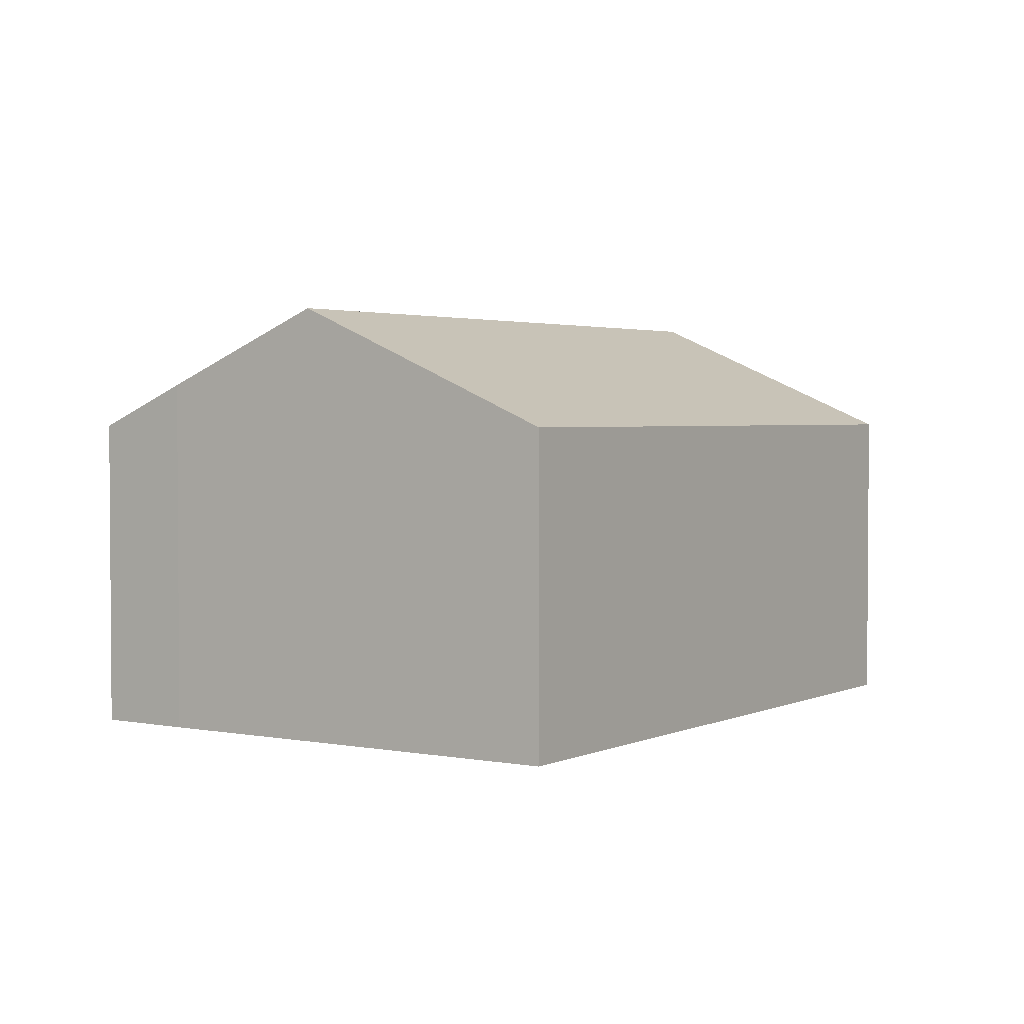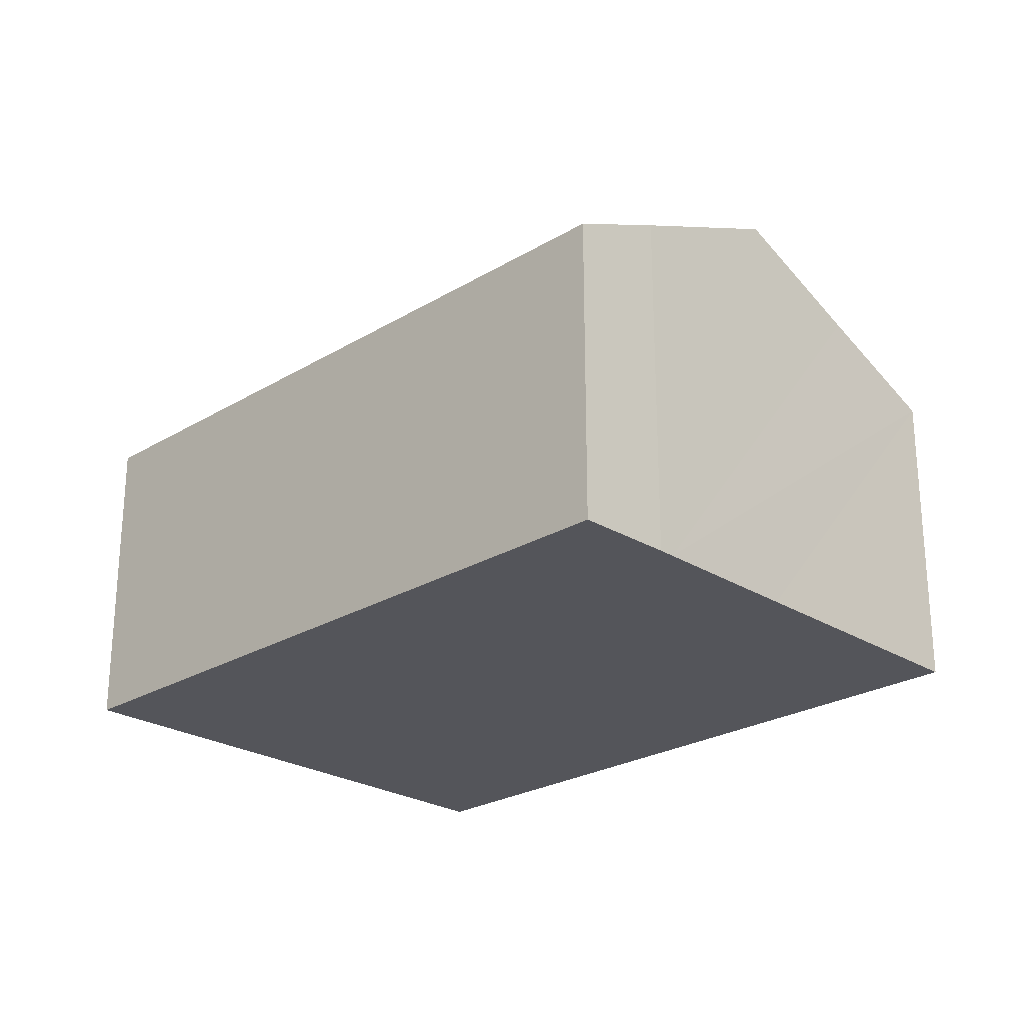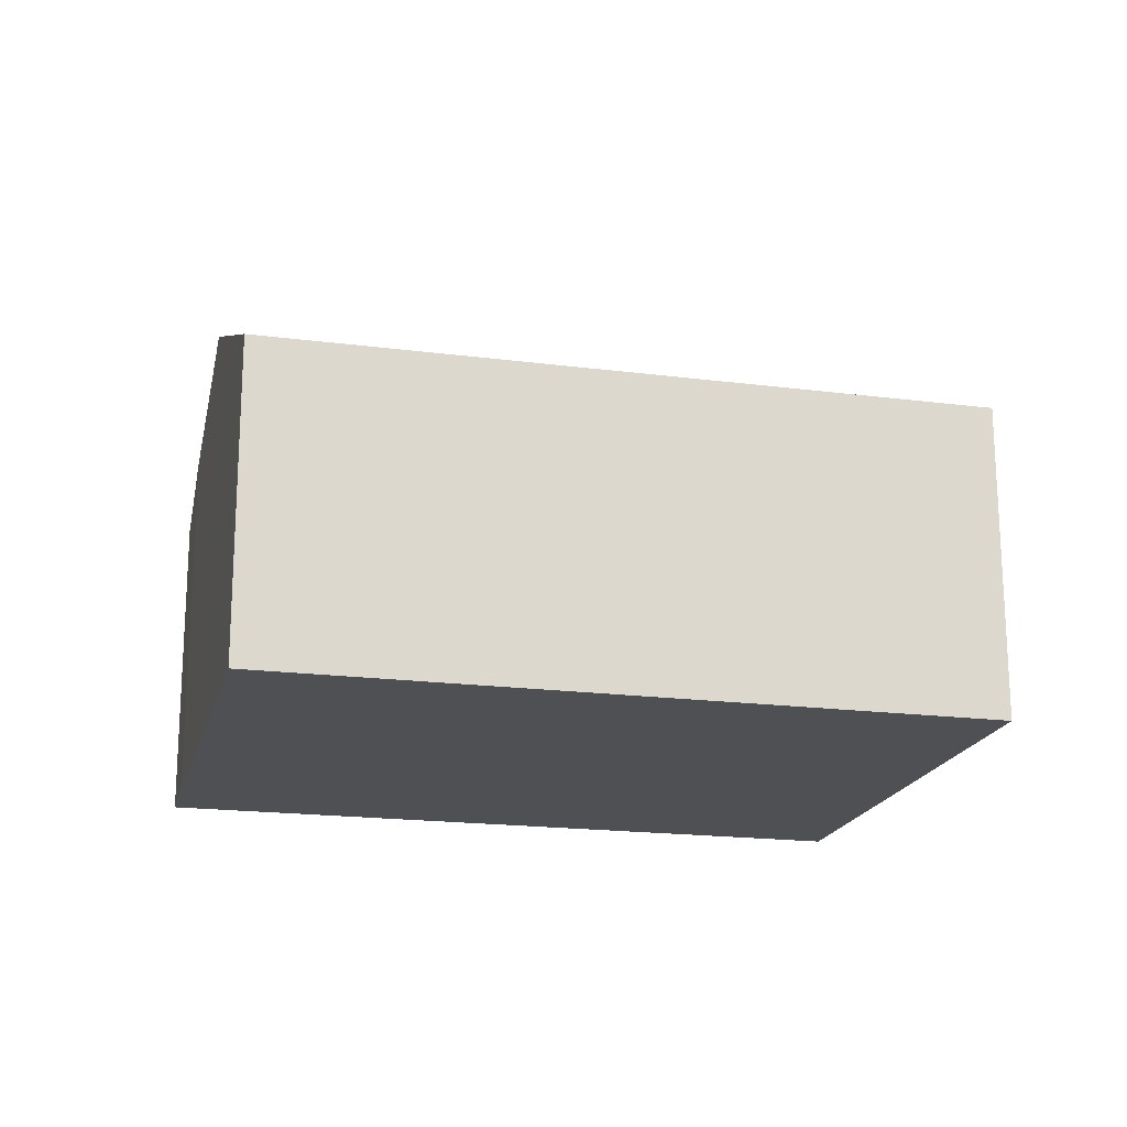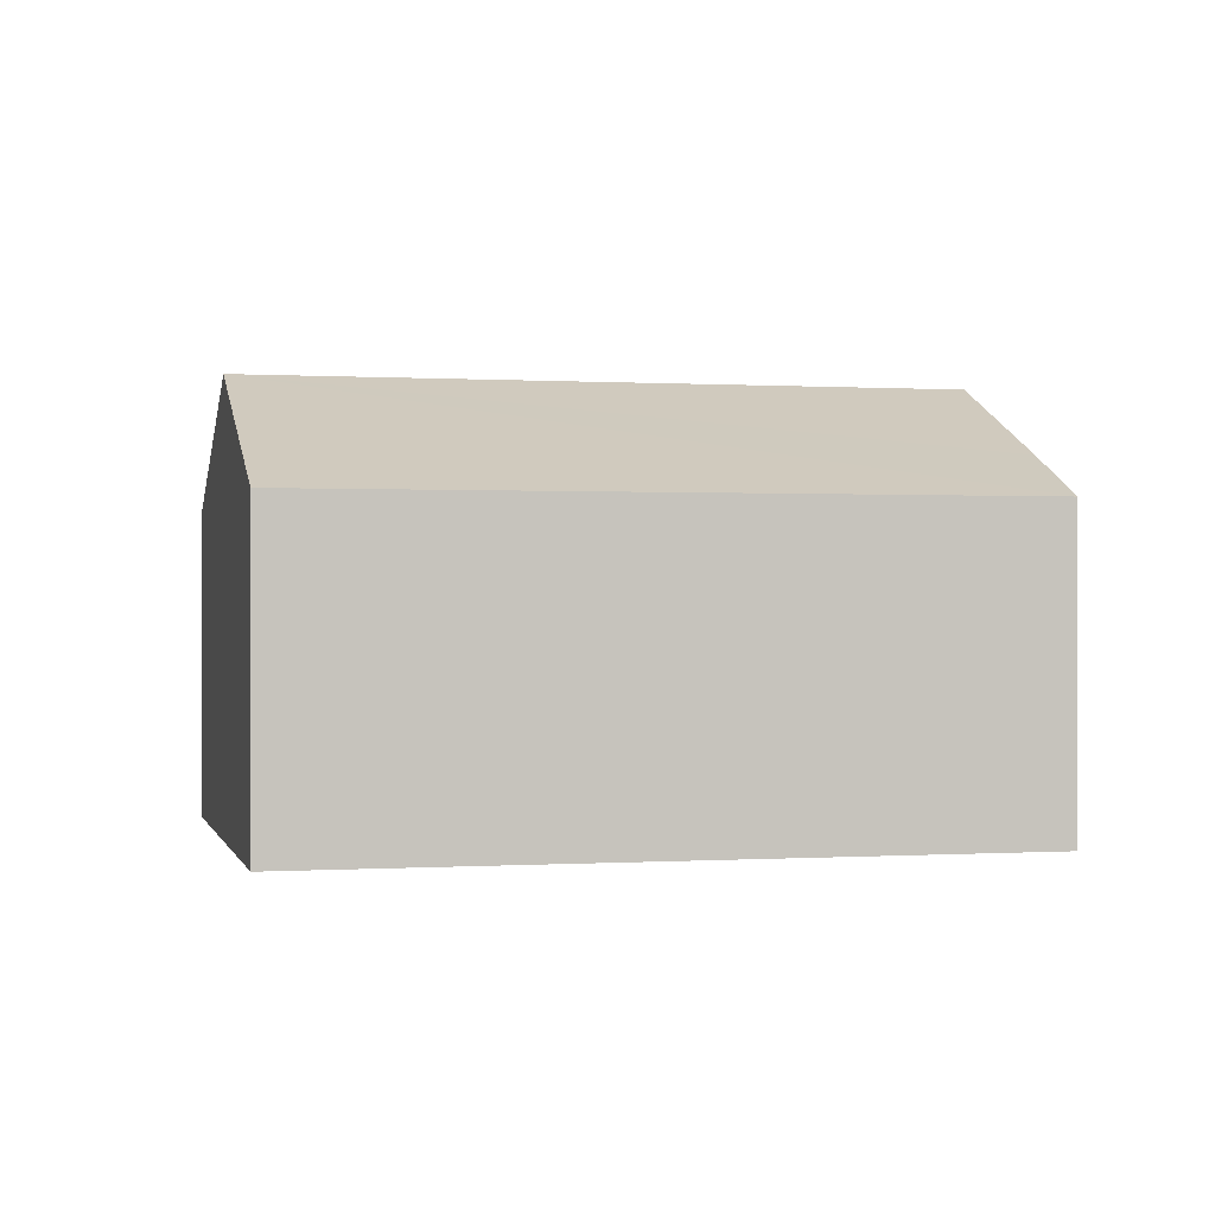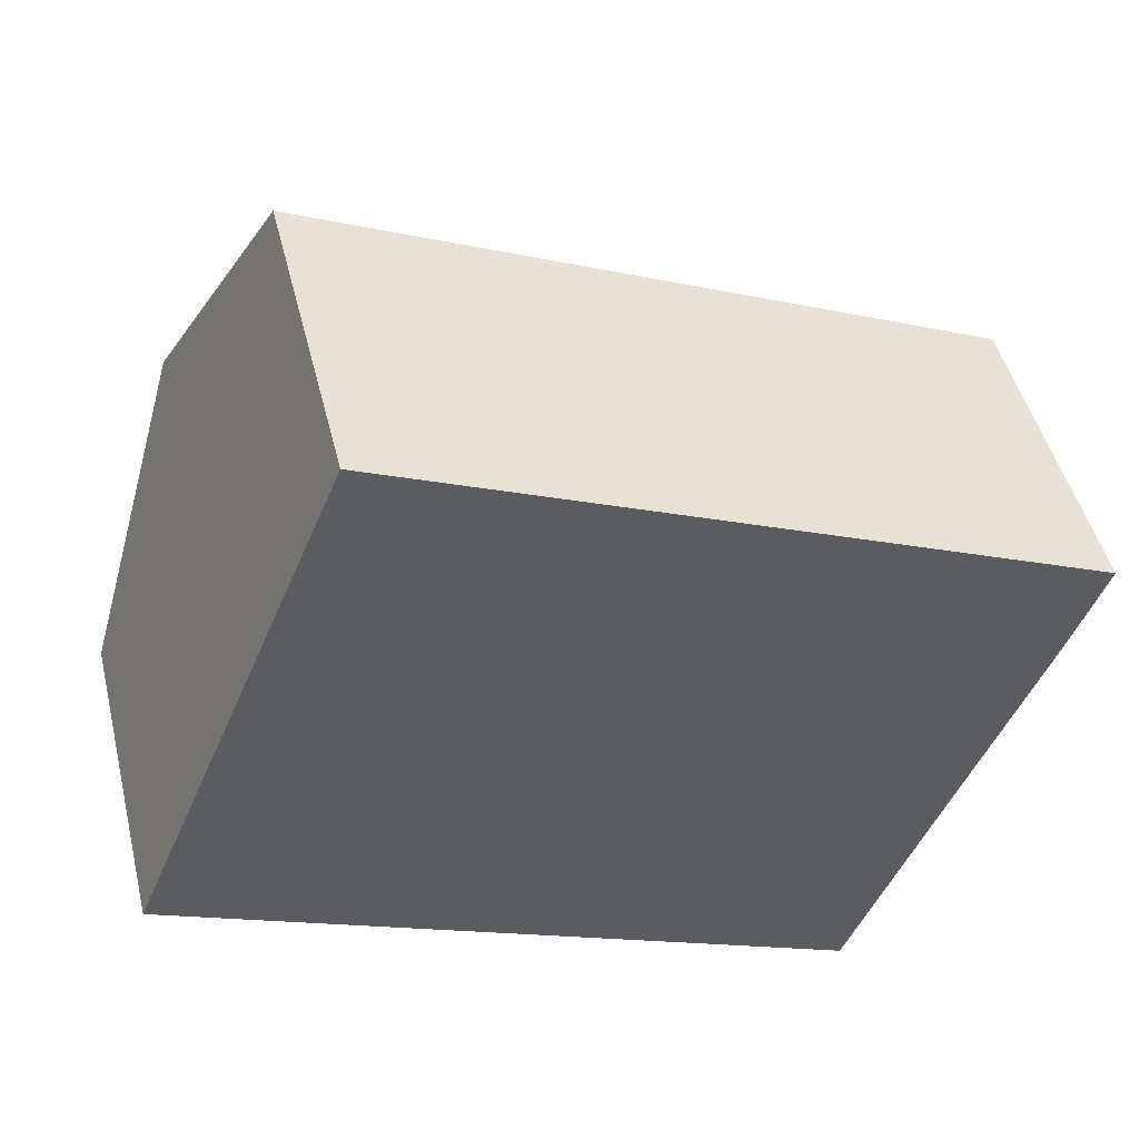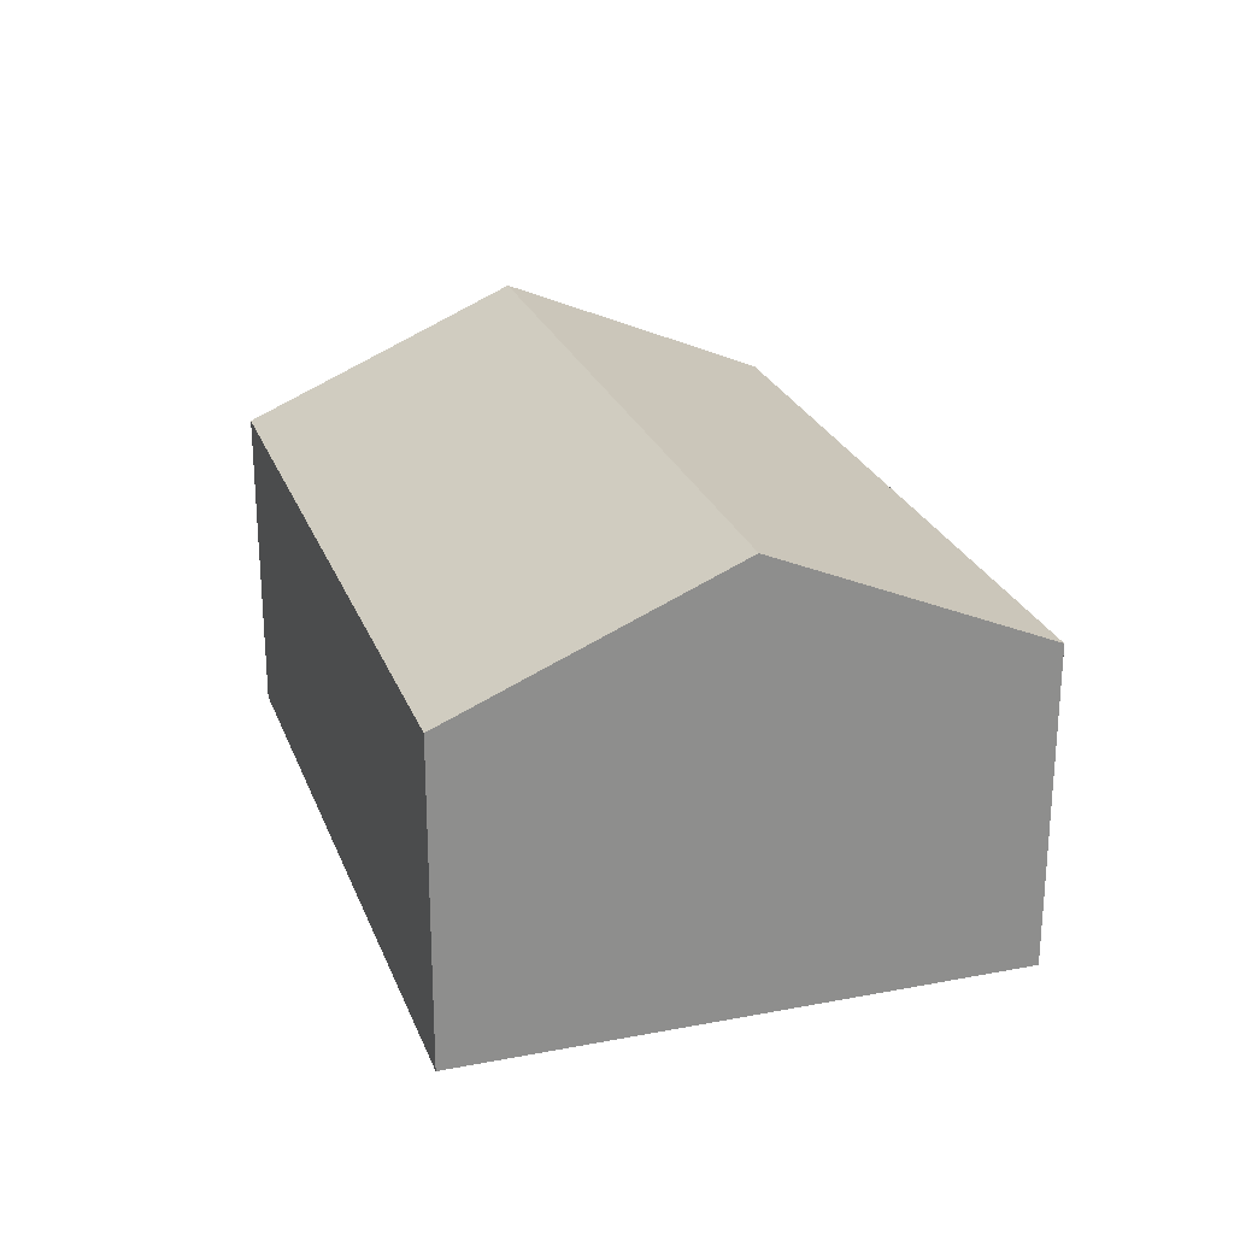
<metadata>
{"format":"obj","ext":"obj","renderer":"f3d","projection":"perspective","resolution":1024,"background":"white","views":[{"elev":2.6,"azim":147.0,"up":"+Y"},{"elev":-24.9,"azim":67.5,"up":"+Y"},{"elev":-18.8,"azim":-170.7,"up":"+Y"},{"elev":0.1,"azim":9.4,"up":"+Y"},{"elev":47.1,"azim":-13.7,"up":"+Z"},{"elev":24.8,"azim":-84.7,"up":"+Y"}]}
</metadata>
<code>
v  2.462 10.12 5.924
v  19.64 8.535 2.603
v  18.18 10.12 -0.802
v  19.8 8.37 2.957
v  20.67 7.374 5.115
v  4.926 7.374 11.85
v  0 7.376 4.516e-16
v  16.88 8.706 -3.841
v  15.67 7.374 -6.709
v  19.64 -1.594e-16 2.603
v  18.18 4.911e-17 -0.802
v  15.67 4.108e-16 -6.709
v  16.88 2.352e-16 -3.841
v  0 0 0
v  2.462 -3.627e-16 5.924
v  4.926 -7.257e-16 11.85
v  20.67 -3.132e-16 5.115
v  19.8 -1.811e-16 2.957
g defaultobject
f 1 2 3
f 2 1 4
f 4 1 5
f 5 1 6
f 7 8 9
f 8 7 3
f 3 7 1
f 10 2 4
f 2 10 3
f 3 10 8
f 8 10 9
f 9 10 11
f 9 11 12
f 12 11 13
f 9 14 7
f 14 9 12
f 14 1 7
f 1 14 6
f 6 14 15
f 6 15 16
f 16 5 6
f 5 16 17
f 5 18 4
f 18 5 17
f 10 4 18
f 15 17 16
f 17 15 14
f 17 14 13
f 13 14 12
f 17 13 10
f 17 10 18
f 10 13 11

</code>
